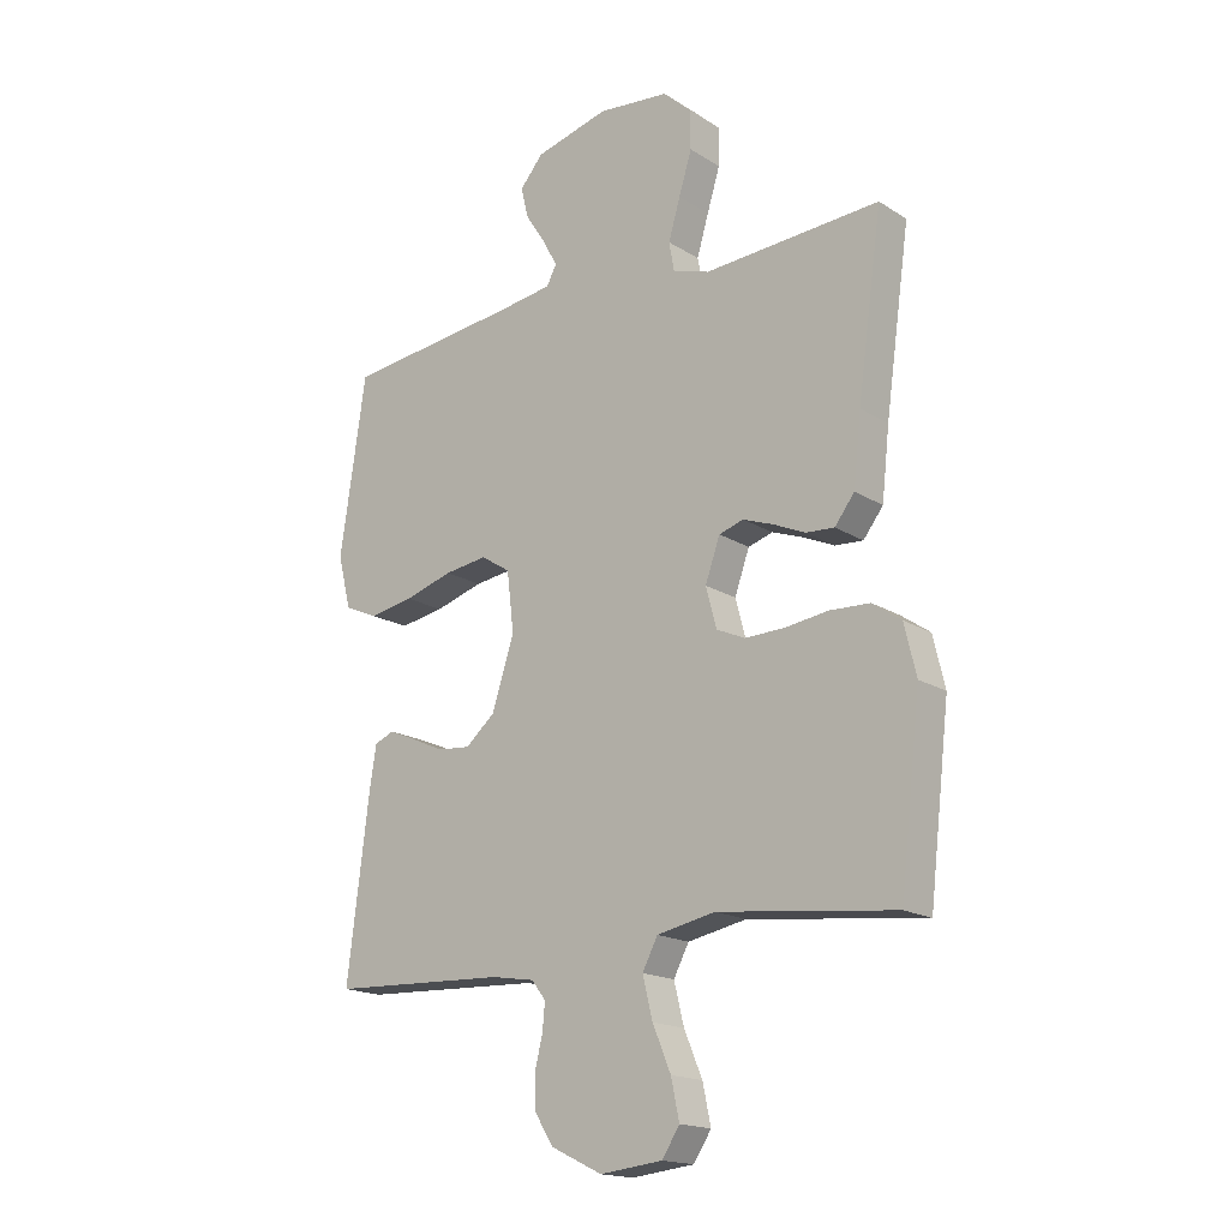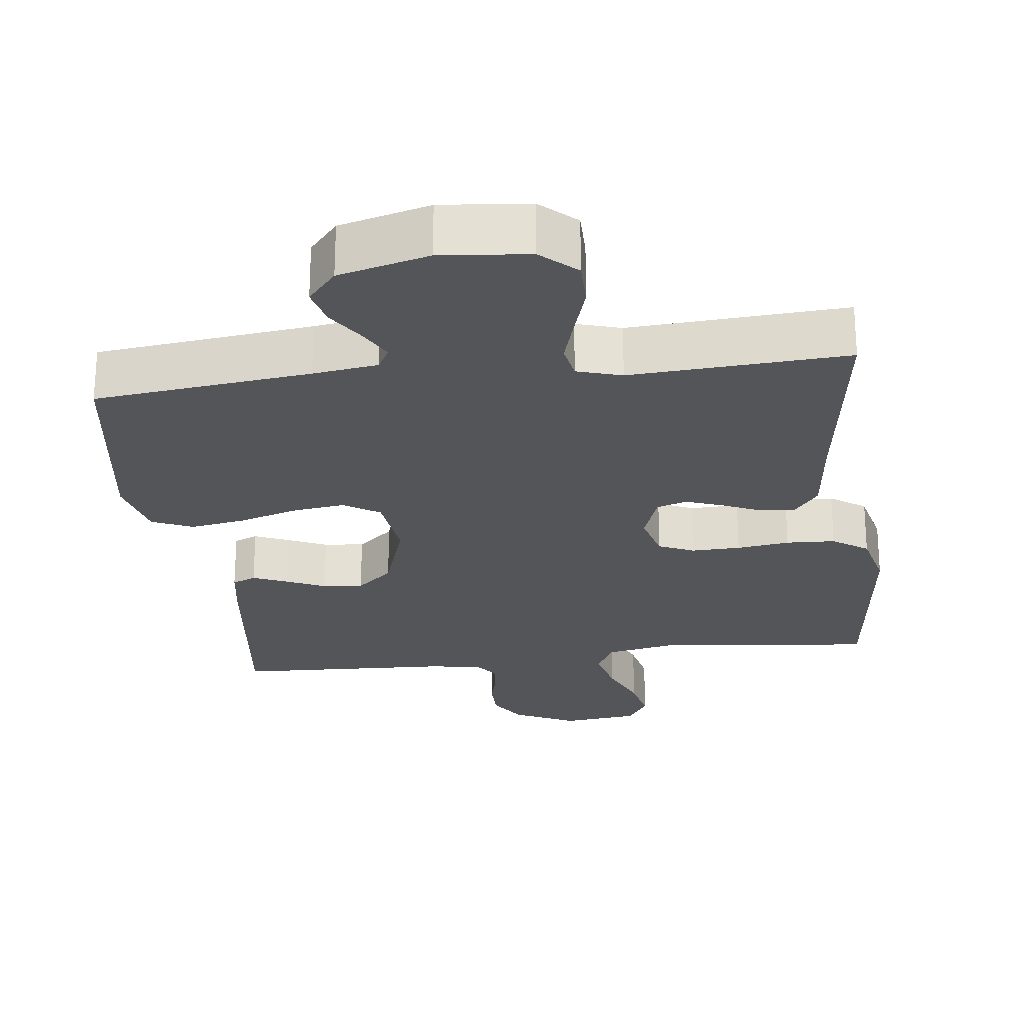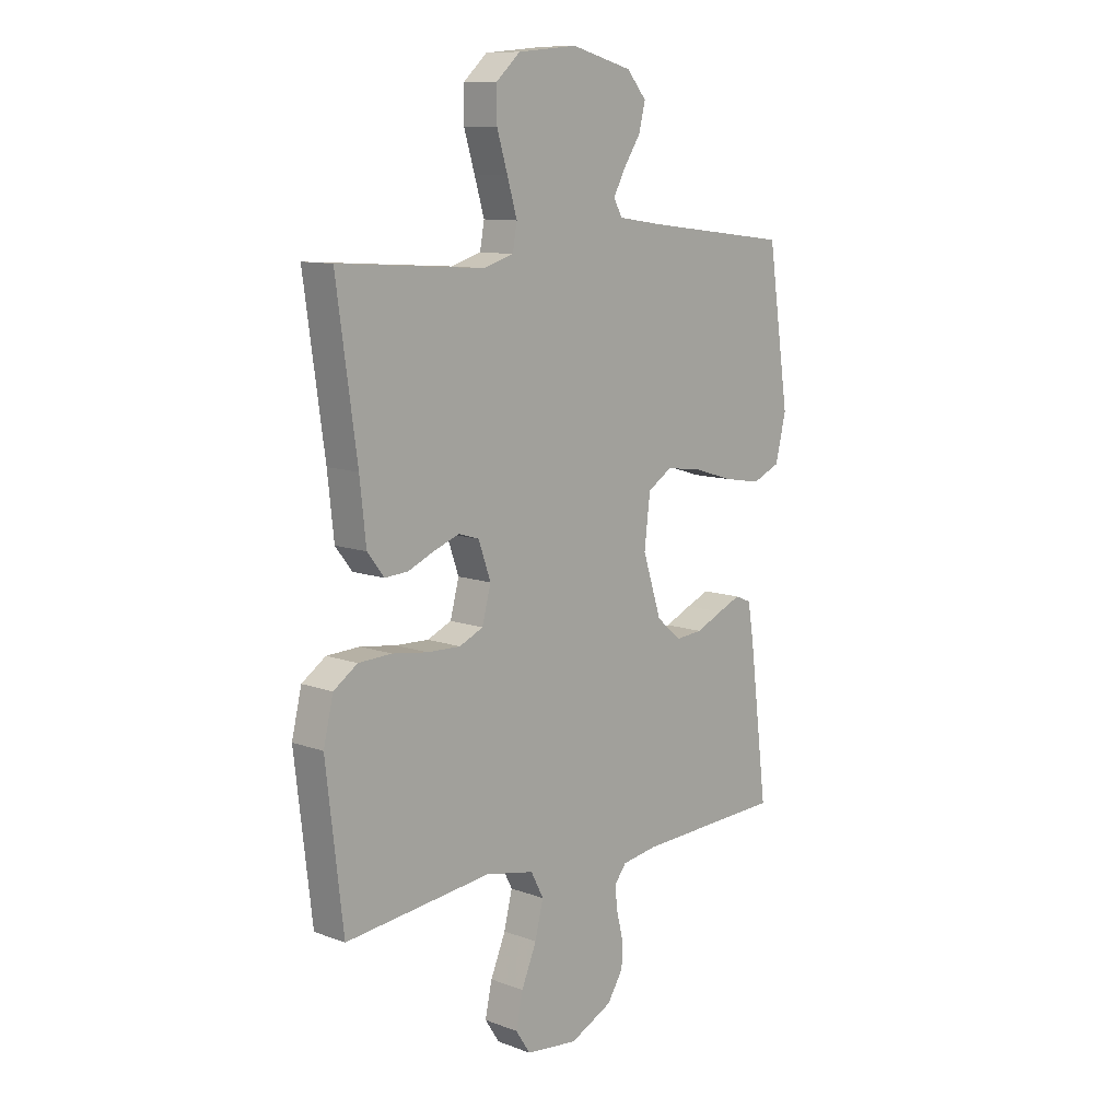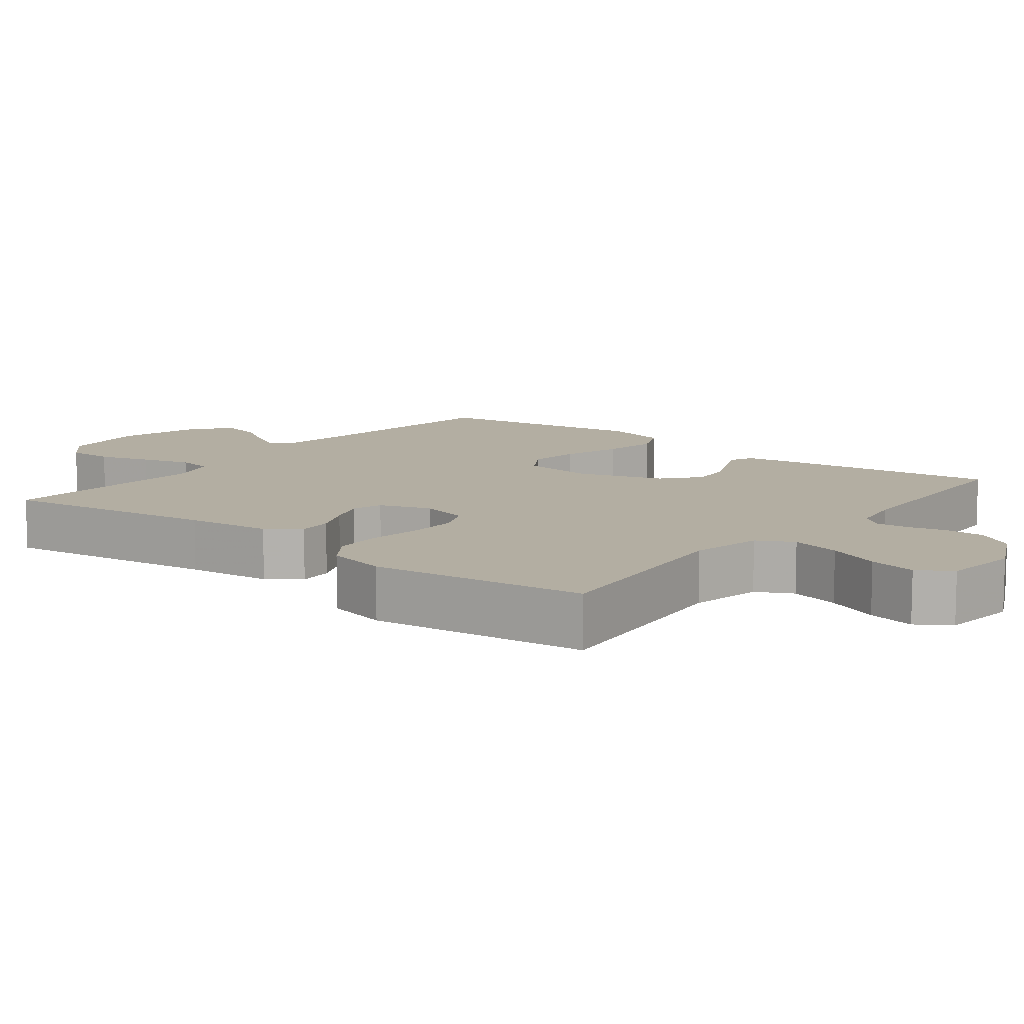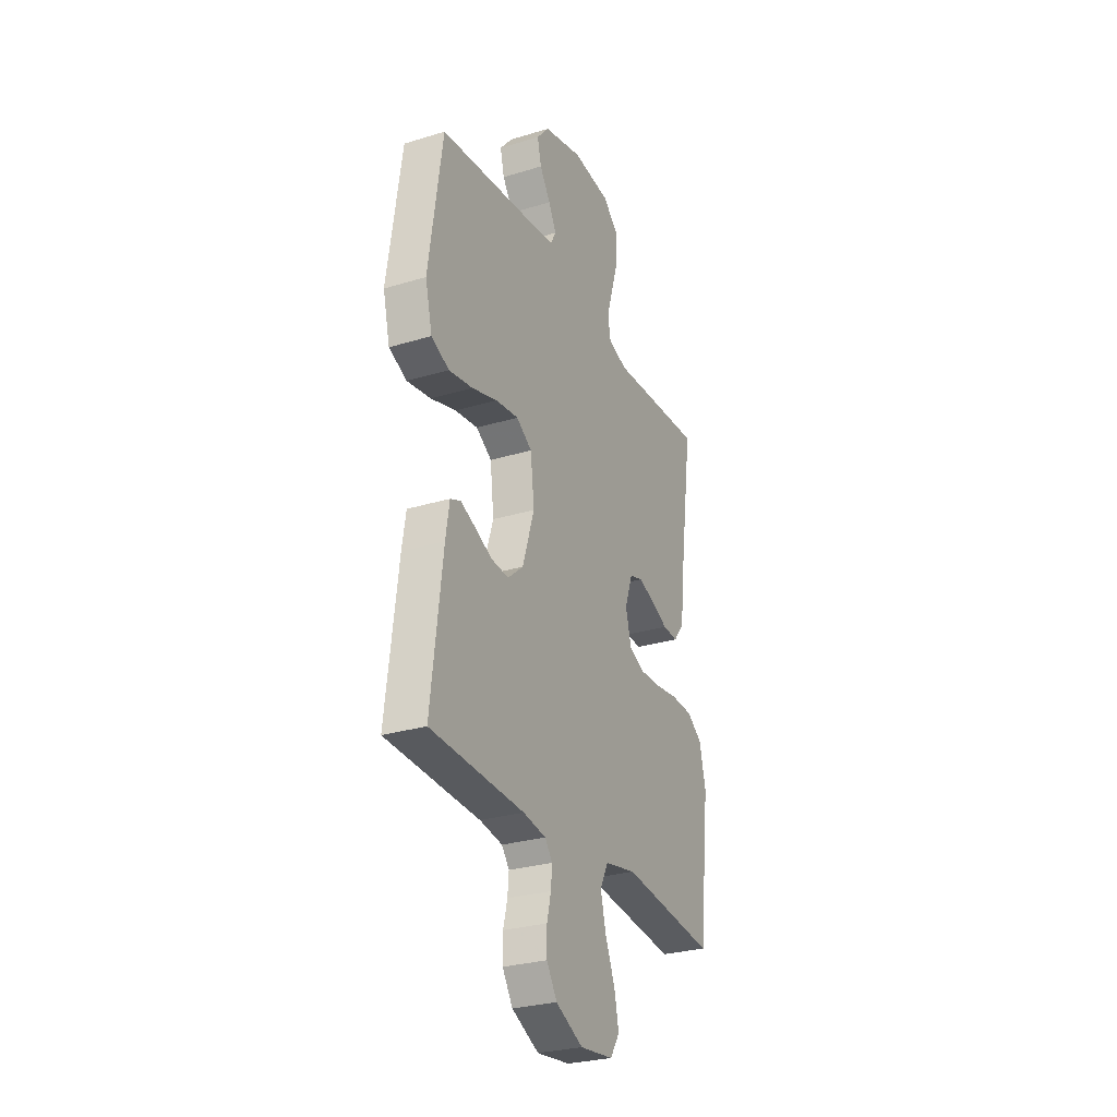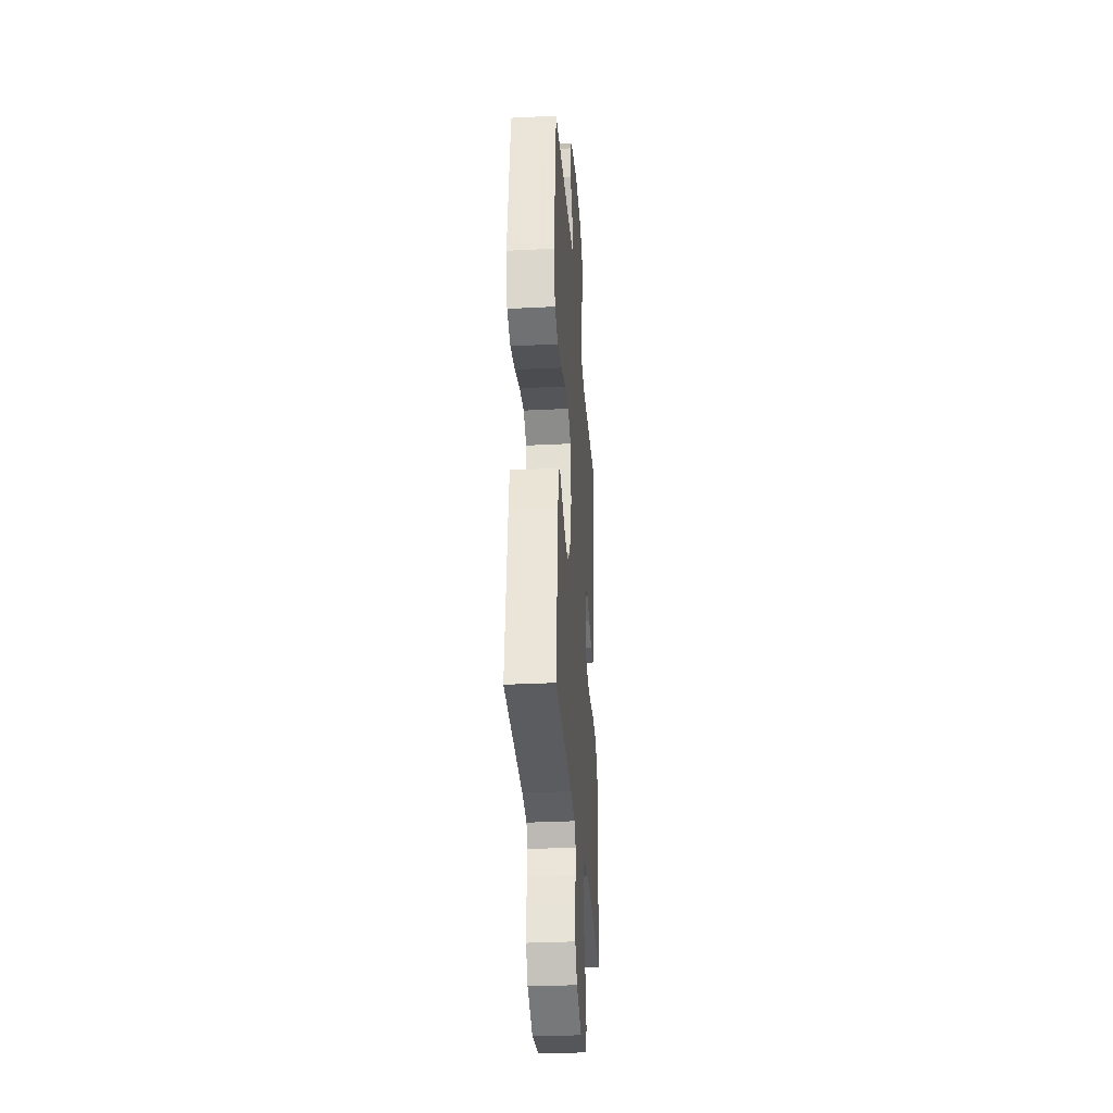
<metadata>
{"format":"obj","ext":"obj","renderer":"f3d","projection":"perspective","resolution":1024,"background":"white","views":[{"elev":-17.4,"azim":39.2,"up":"+Z"},{"elev":-24.8,"azim":7.0,"up":"+Y"},{"elev":10.4,"azim":133.0,"up":"+Z"},{"elev":10.8,"azim":128.1,"up":"+Y"},{"elev":-28.3,"azim":-65.3,"up":"+Z"},{"elev":-31.8,"azim":-85.9,"up":"+Z"}]}
</metadata>
<code>
v 0.5 0.07 -0.5
v 0.2 0.07 -0.466
v 0.1 0.07 -0.486
v 0.074 0.07 -0.536
v 0.091 0.07 -0.605
v 0.122 0.07 -0.679
v 0.136 0.07 -0.745
v 0.106 0.07 -0.791
v 0 0.07 -0.803
v -0.087 0.07 -0.761
v -0.12 0.07 -0.709
v -0.12 0.07 -0.654
v -0.107 0.07 -0.601
v -0.103 0.07 -0.556
v -0.127 0.07 -0.525
v -0.2 0.07 -0.513
v -0.5 0.07 -0.5
v -0.463 0.07 -0.2
v -0.451 0.07 -0.125
v -0.418 0.07 -0.111
v -0.371 0.07 -0.131
v -0.316 0.07 -0.156
v -0.26 0.07 -0.161
v -0.21 0.07 -0.118
v -0.172 0.07 0
v -0.184 0.07 0.101
v -0.234 0.07 0.133
v -0.307 0.07 0.123
v -0.389 0.07 0.098
v -0.465 0.07 0.085
v -0.522 0.07 0.11
v -0.544 0.07 0.2
v -0.5 0.07 0.5
v -0.2 0.07 0.535
v -0.11 0.07 0.548
v -0.093 0.07 0.58
v -0.118 0.07 0.627
v -0.152 0.07 0.679
v -0.165 0.07 0.732
v -0.125 0.07 0.779
v 0 0.07 0.812
v 0.122 0.07 0.8
v 0.171 0.07 0.755
v 0.171 0.07 0.69
v 0.149 0.07 0.618
v 0.129 0.07 0.55
v 0.138 0.07 0.5
v 0.2 0.07 0.481
v 0.5 0.07 0.5
v 0.458 0.07 0.2
v 0.445 0.07 0.082
v 0.411 0.07 0.038
v 0.363 0.07 0.041
v 0.309 0.07 0.065
v 0.257 0.07 0.084
v 0.215 0.07 0.071
v 0.19 0.07 0
v 0.208 0.07 -0.068
v 0.257 0.07 -0.09
v 0.325 0.07 -0.088
v 0.398 0.07 -0.078
v 0.466 0.07 -0.081
v 0.515 0.07 -0.115
v 0.535 0.07 -0.2
v 0.5 0 -0.5
v 0.2 0 -0.466
v 0.1 0 -0.486
v 0.074 0 -0.536
v 0.091 0 -0.605
v 0.122 0 -0.679
v 0.136 0 -0.745
v 0.106 0 -0.791
v 0 0 -0.803
v -0.087 0 -0.761
v -0.12 0 -0.709
v -0.12 0 -0.654
v -0.107 0 -0.601
v -0.103 0 -0.556
v -0.127 0 -0.525
v -0.2 0 -0.513
v -0.5 0 -0.5
v -0.463 0 -0.2
v -0.451 0 -0.125
v -0.418 0 -0.111
v -0.371 0 -0.131
v -0.316 0 -0.156
v -0.26 0 -0.161
v -0.21 0 -0.118
v -0.172 0 0
v -0.184 0 0.101
v -0.234 0 0.133
v -0.307 0 0.123
v -0.389 0 0.098
v -0.465 0 0.085
v -0.522 0 0.11
v -0.544 0 0.2
v -0.5 0 0.5
v -0.2 0 0.535
v -0.11 0 0.548
v -0.093 0 0.58
v -0.118 0 0.627
v -0.152 0 0.679
v -0.165 0 0.732
v -0.125 0 0.779
v 0 0 0.812
v 0.122 0 0.8
v 0.171 0 0.755
v 0.171 0 0.69
v 0.149 0 0.618
v 0.129 0 0.55
v 0.138 0 0.5
v 0.2 0 0.481
v 0.5 0 0.5
v 0.458 0 0.2
v 0.445 0 0.082
v 0.411 0 0.038
v 0.363 0 0.041
v 0.309 0 0.065
v 0.257 0 0.084
v 0.215 0 0.071
v 0.19 0 0
v 0.208 0 -0.068
v 0.257 0 -0.09
v 0.325 0 -0.088
v 0.398 0 -0.078
v 0.466 0 -0.081
v 0.515 0 -0.115
v 0.535 0 -0.2
f 64 1 2
f 63 64 2
f 62 63 2
f 61 62 2
f 60 61 2
f 59 60 2 3
f 58 59 3 4
f 57 58 4
f 52 53 54
f 51 52 54
f 50 51 54
f 50 54 55
f 49 50 55
f 48 49 55
f 47 48 55 56
f 43 44 45
f 42 43 45
f 41 42 45
f 40 41 45
f 39 40 45
f 38 39 45
f 37 38 45
f 36 37 45 46
f 47 56 57
f 46 47 57
f 36 46 57
f 35 36 57
f 32 33 34
f 31 32 34
f 30 31 34
f 29 30 34
f 28 29 34
f 20 21 22
f 19 20 22
f 18 19 22
f 17 18 22
f 16 17 22
f 15 16 22 23
f 14 15 23 24
f 11 12 13
f 10 11 13
f 9 10 13
f 8 9 13
f 7 8 13
f 6 7 13
f 5 6 13
f 4 5 13 14
f 14 24 25
f 4 14 25
f 57 4 25
f 27 28 34 35
f 26 27 35 57
f 25 26 57
f 66 65 128
f 66 128 127
f 66 127 126
f 66 126 125
f 66 125 124
f 67 66 124 123
f 68 67 123 122
f 68 122 121
f 118 117 116
f 118 116 115
f 118 115 114
f 119 118 114
f 119 114 113
f 119 113 112
f 120 119 112 111
f 109 108 107
f 109 107 106
f 109 106 105
f 109 105 104
f 109 104 103
f 109 103 102
f 109 102 101
f 110 109 101 100
f 121 120 111
f 121 111 110
f 121 110 100
f 121 100 99
f 98 97 96
f 98 96 95
f 98 95 94
f 98 94 93
f 98 93 92
f 86 85 84
f 86 84 83
f 86 83 82
f 86 82 81
f 86 81 80
f 87 86 80 79
f 88 87 79 78
f 77 76 75
f 77 75 74
f 77 74 73
f 77 73 72
f 77 72 71
f 77 71 70
f 77 70 69
f 78 77 69 68
f 89 88 78
f 89 78 68
f 89 68 121
f 99 98 92 91
f 121 99 91 90
f 121 90 89
f 1 65 66 2
f 2 66 67 3
f 3 67 68 4
f 4 68 69 5
f 5 69 70 6
f 6 70 71 7
f 7 71 72 8
f 8 72 73 9
f 9 73 74 10
f 10 74 75 11
f 11 75 76 12
f 12 76 77 13
f 13 77 78 14
f 14 78 79 15
f 15 79 80 16
f 16 80 81 17
f 17 81 82 18
f 18 82 83 19
f 19 83 84 20
f 20 84 85 21
f 21 85 86 22
f 22 86 87 23
f 23 87 88 24
f 24 88 89 25
f 25 89 90 26
f 26 90 91 27
f 27 91 92 28
f 28 92 93 29
f 29 93 94 30
f 30 94 95 31
f 31 95 96 32
f 32 96 97 33
f 33 97 98 34
f 34 98 99 35
f 35 99 100 36
f 36 100 101 37
f 37 101 102 38
f 38 102 103 39
f 39 103 104 40
f 40 104 105 41
f 41 105 106 42
f 42 106 107 43
f 43 107 108 44
f 44 108 109 45
f 45 109 110 46
f 46 110 111 47
f 47 111 112 48
f 48 112 113 49
f 49 113 114 50
f 50 114 115 51
f 51 115 116 52
f 52 116 117 53
f 53 117 118 54
f 54 118 119 55
f 55 119 120 56
f 56 120 121 57
f 57 121 122 58
f 58 122 123 59
f 59 123 124 60
f 60 124 125 61
f 61 125 126 62
f 62 126 127 63
f 63 127 128 64
f 64 128 65 1

</code>
